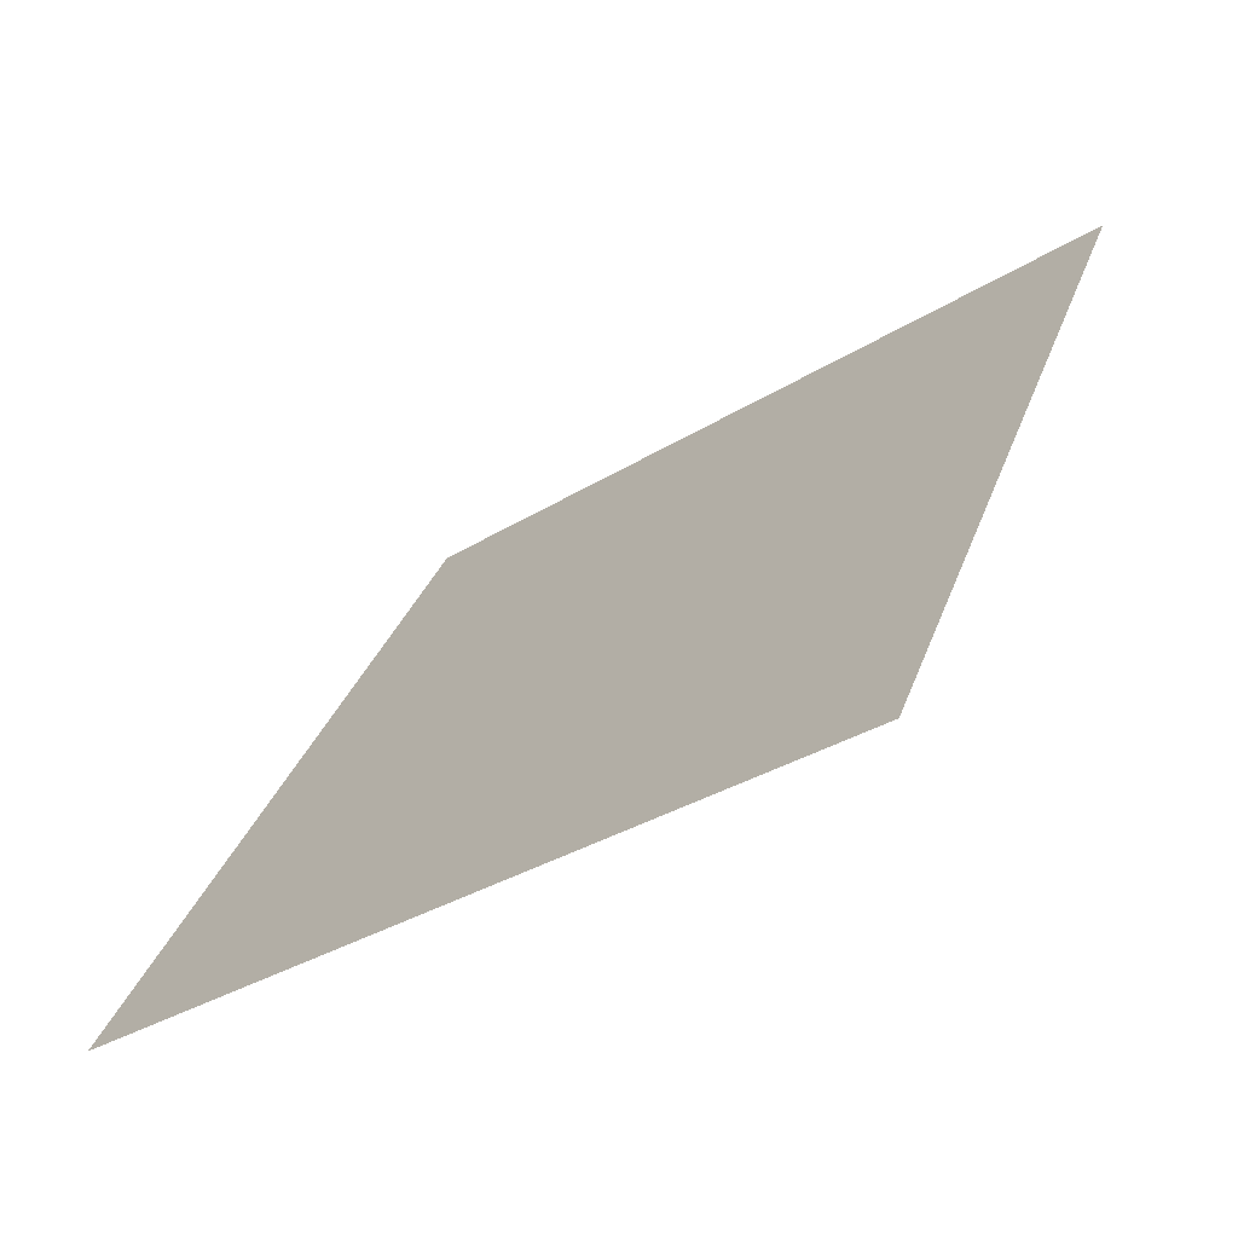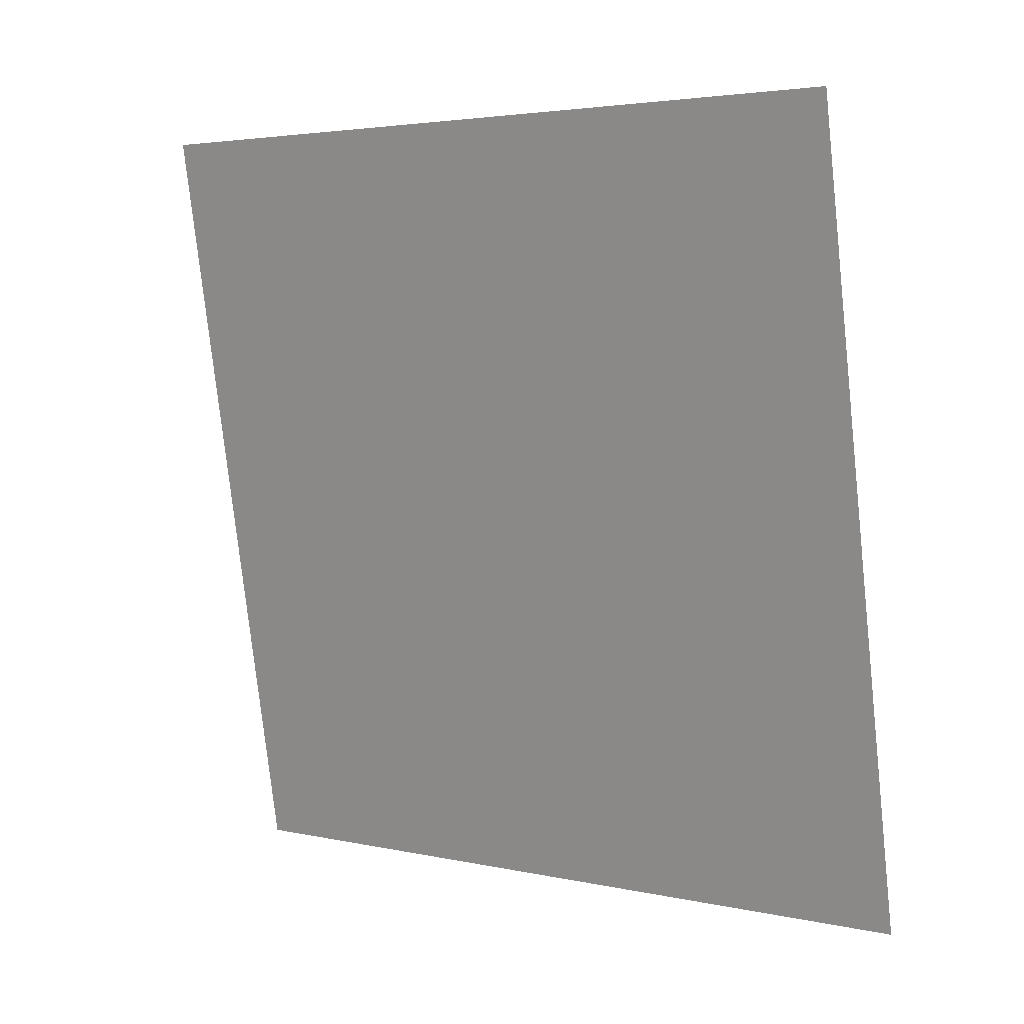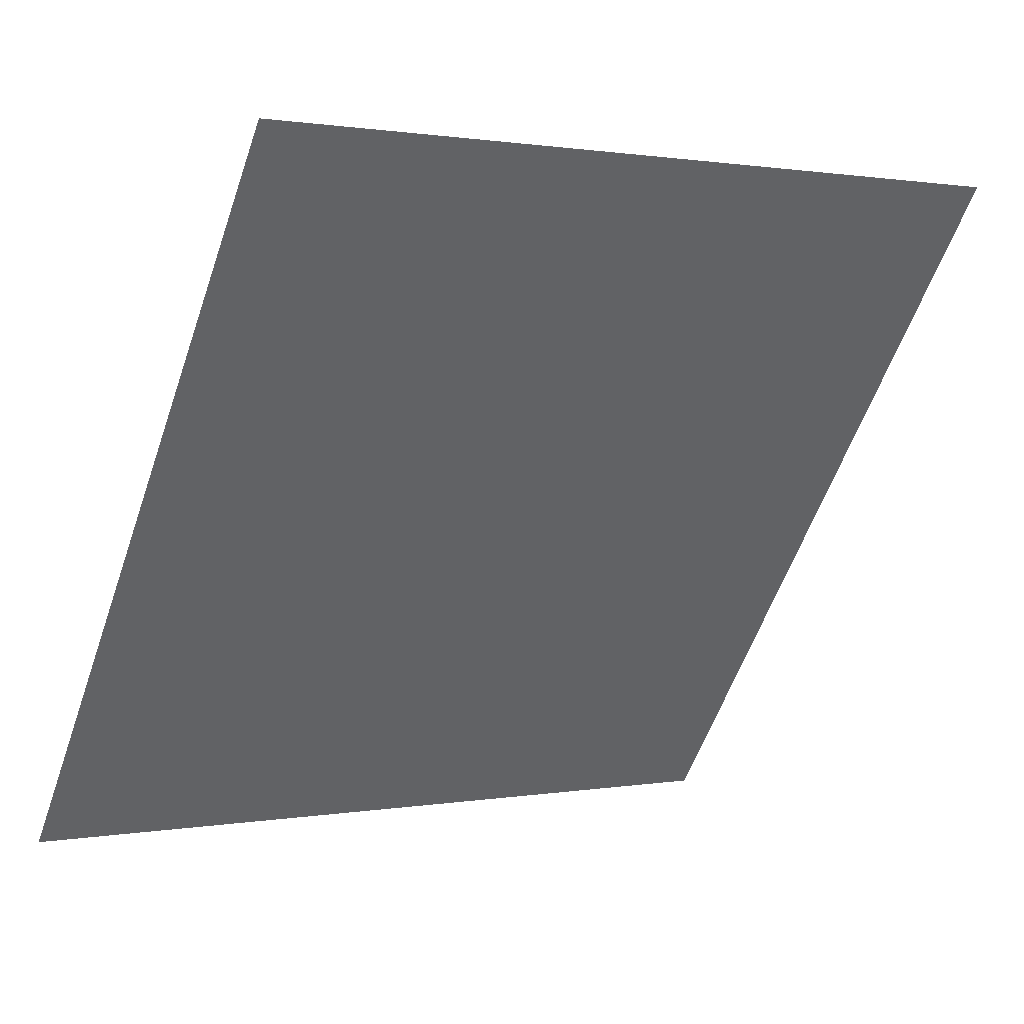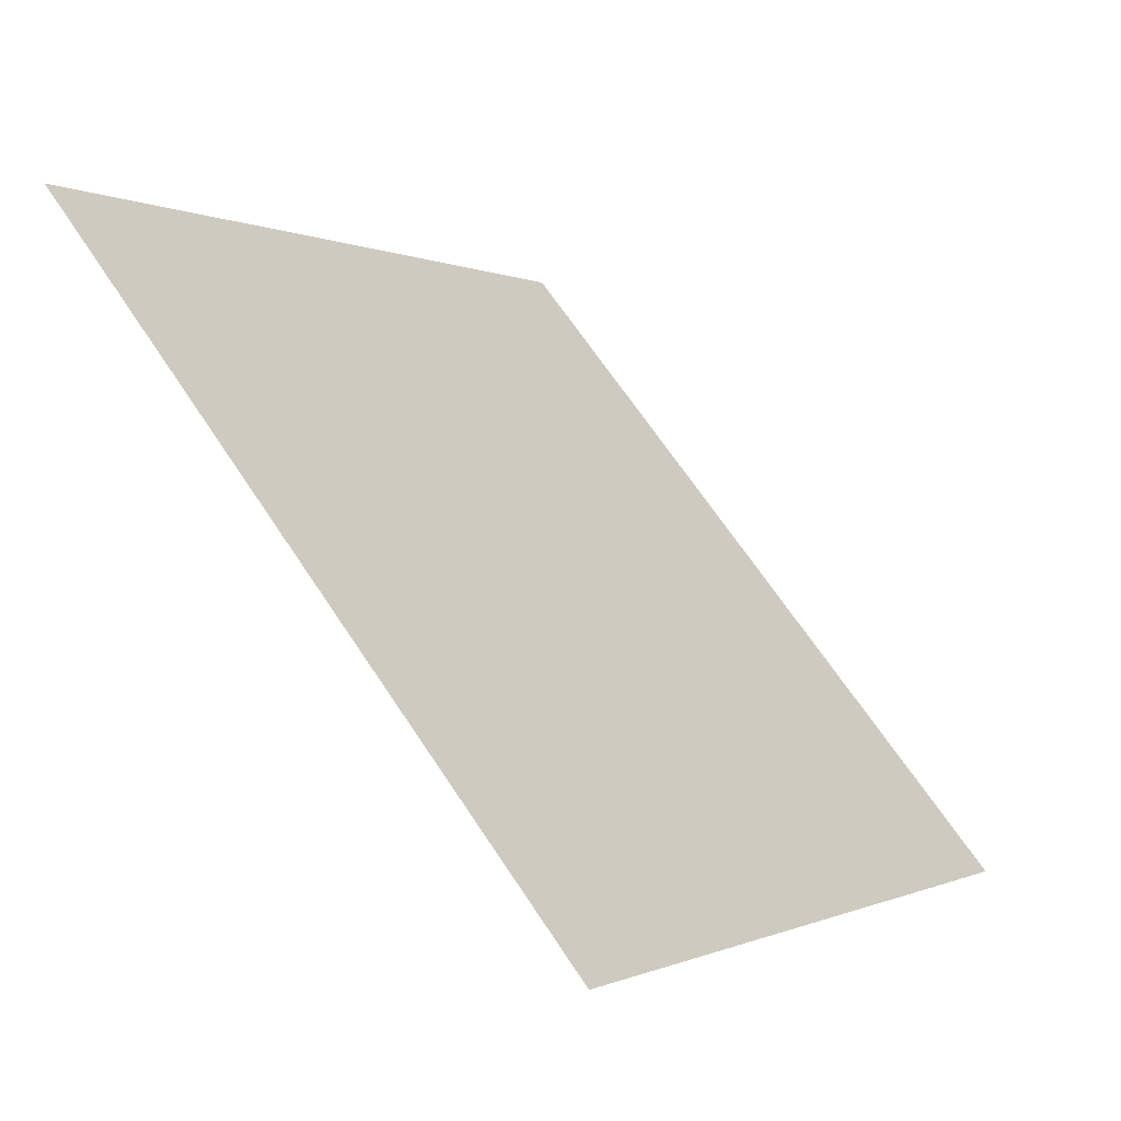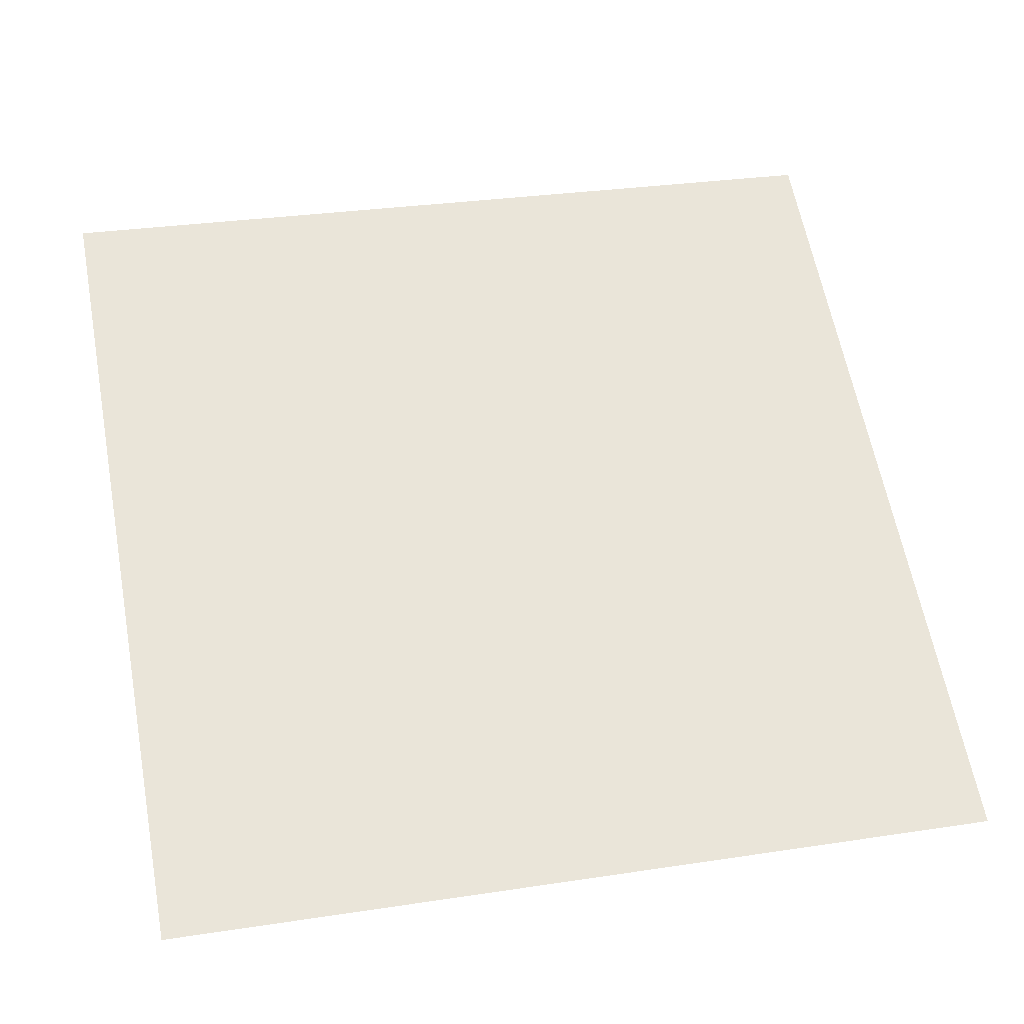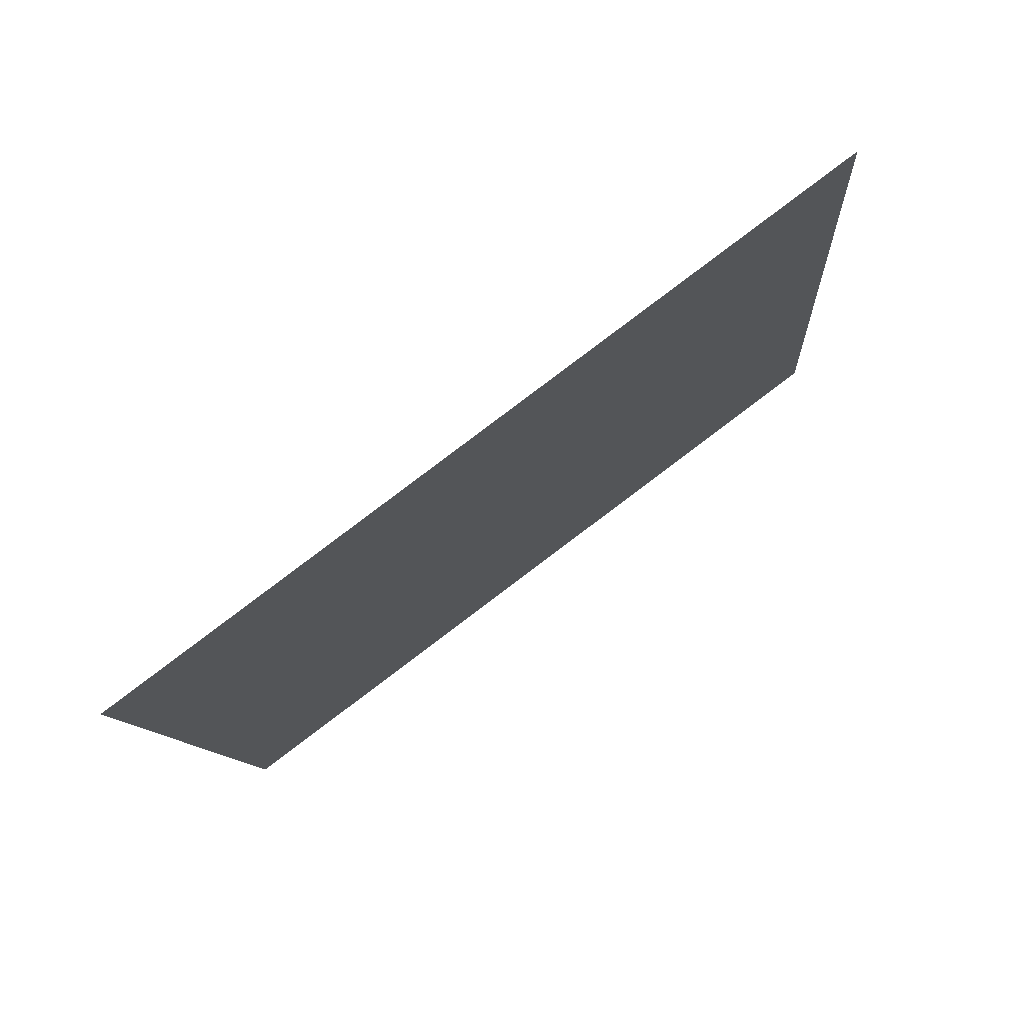
<metadata>
{"format":"obj","ext":"obj","renderer":"f3d","projection":"perspective","resolution":1024,"background":"white","views":[{"elev":34.5,"azim":-71.3,"up":"+Y"},{"elev":-79.3,"azim":96.7,"up":"+Y"},{"elev":0.1,"azim":145.2,"up":"+Z"},{"elev":67.5,"azim":-124.9,"up":"+Z"},{"elev":23.6,"azim":168.1,"up":"+Y"},{"elev":-8.7,"azim":-86.0,"up":"+Y"}]}
</metadata>
<code>
v 0.02126 0.6164 0.2809
v 0.0147 0.6165 0.281
v 0.01482 0.6205 0.2862
v 0.02138 0.6203 0.2862
f 4 3 2 1

</code>
